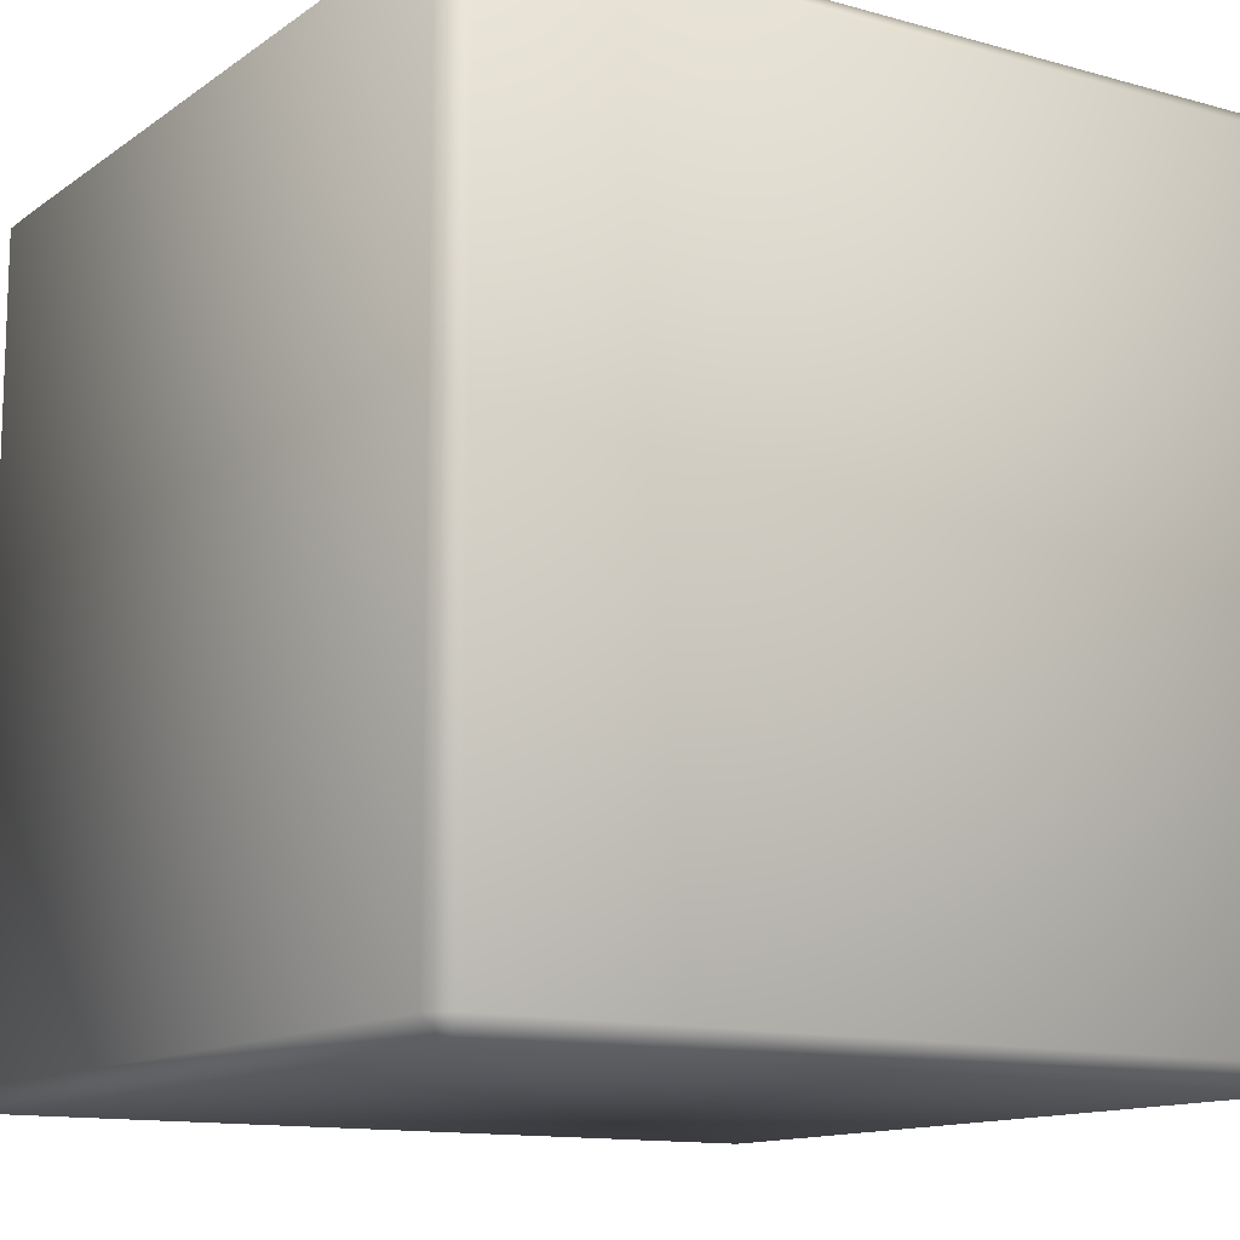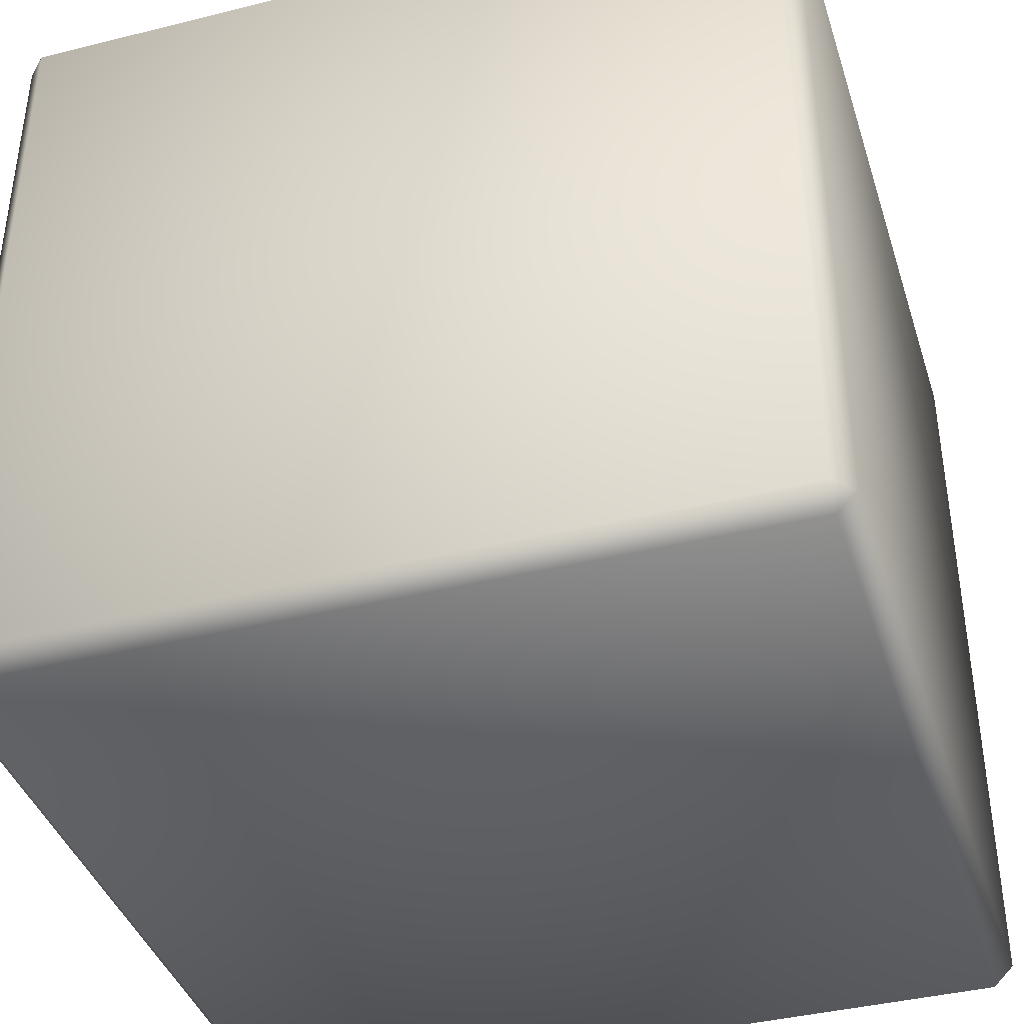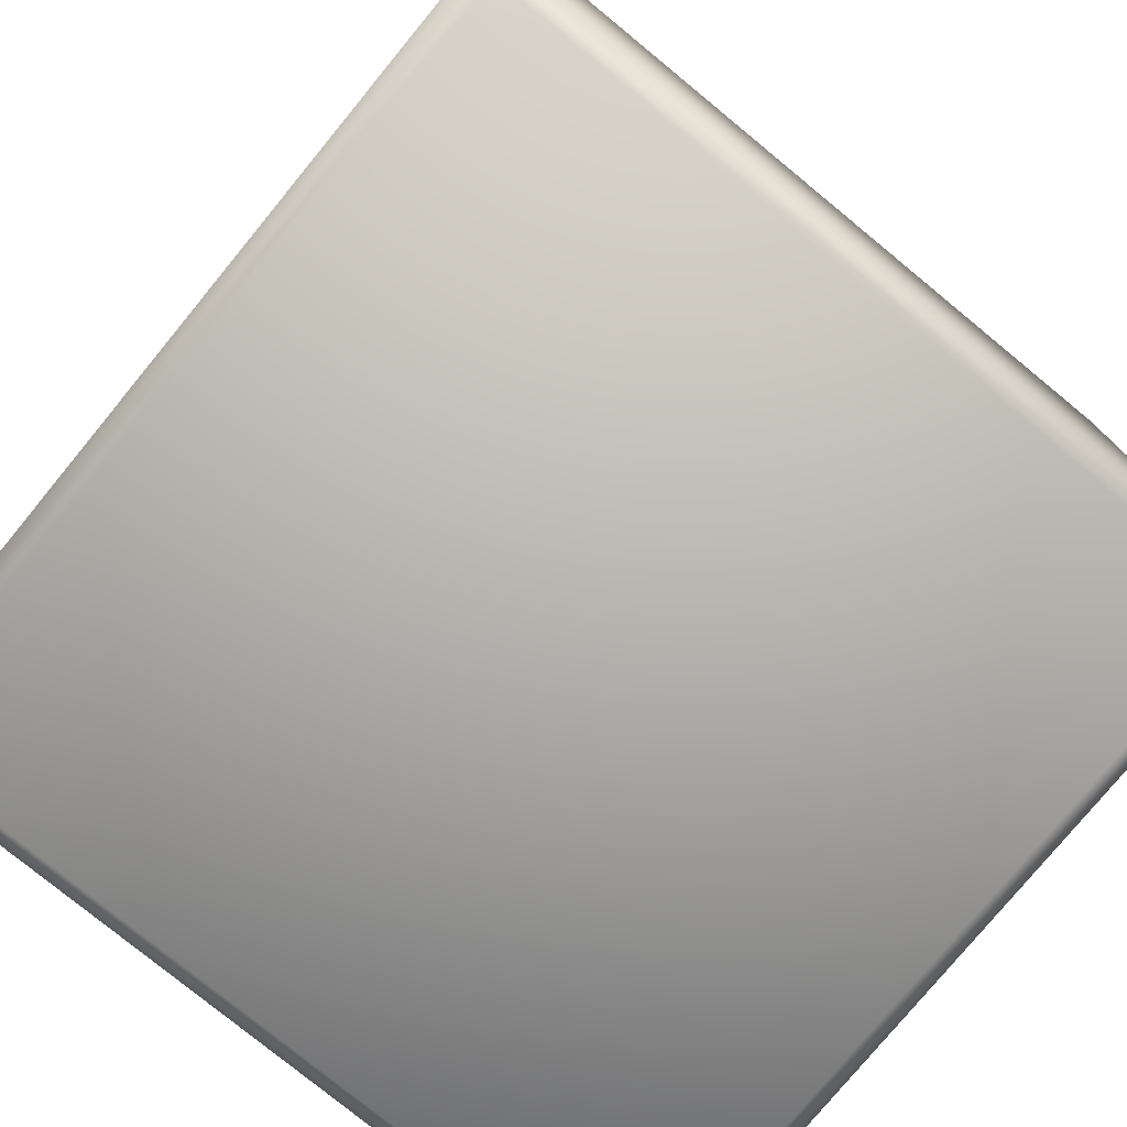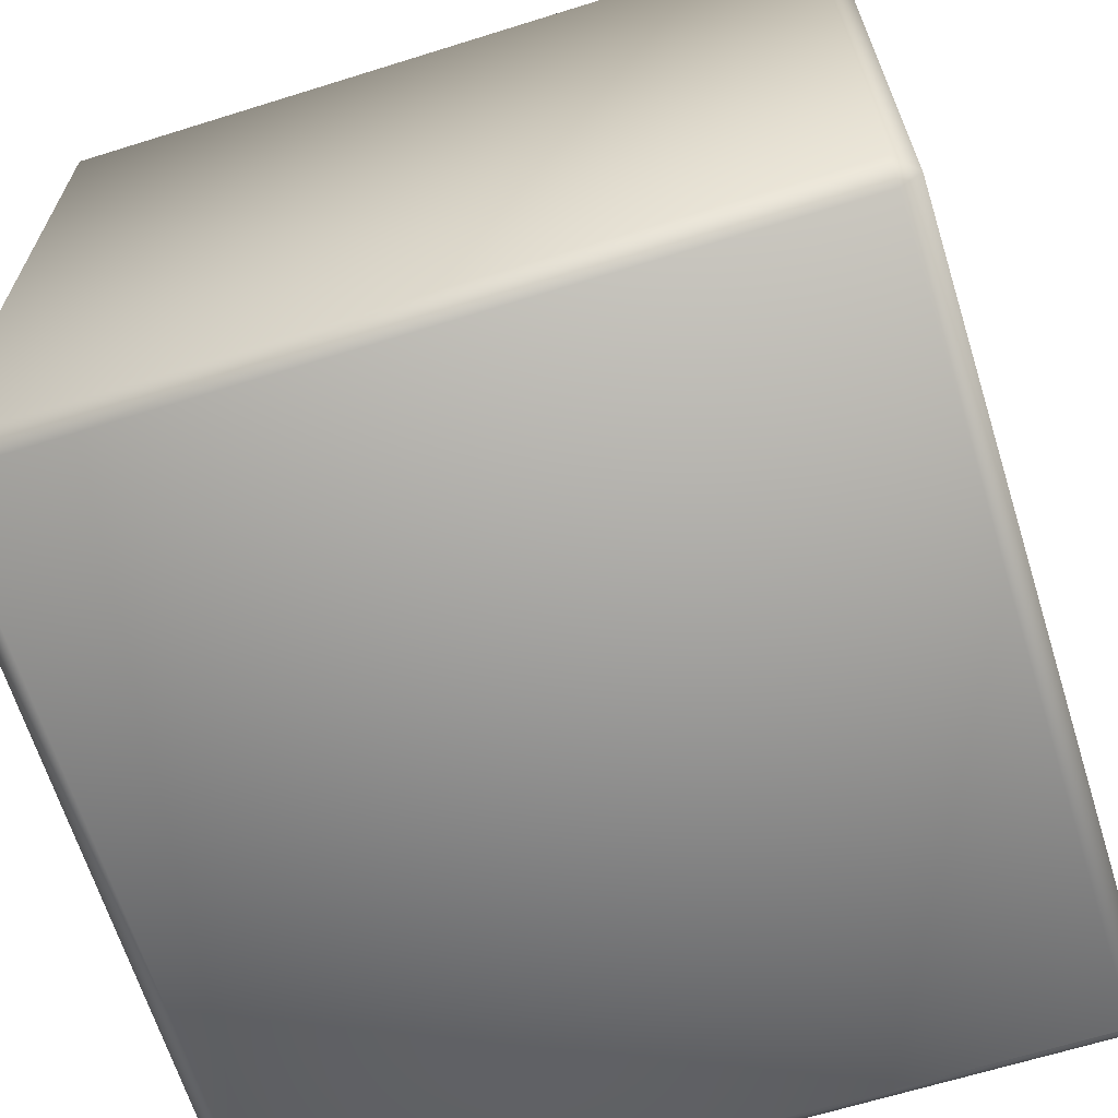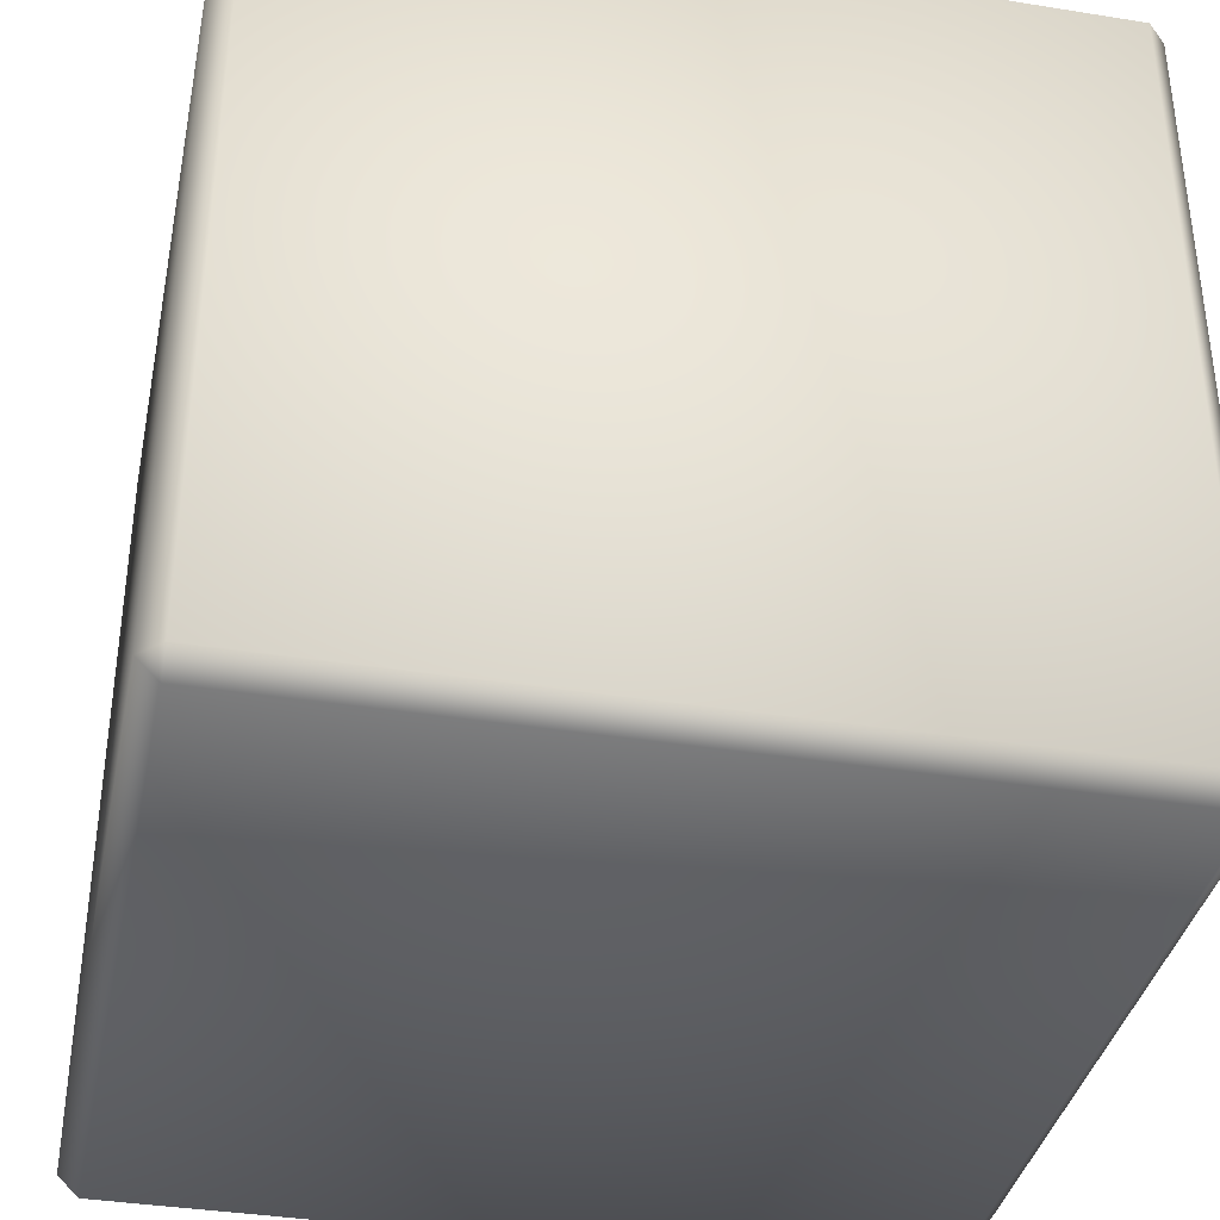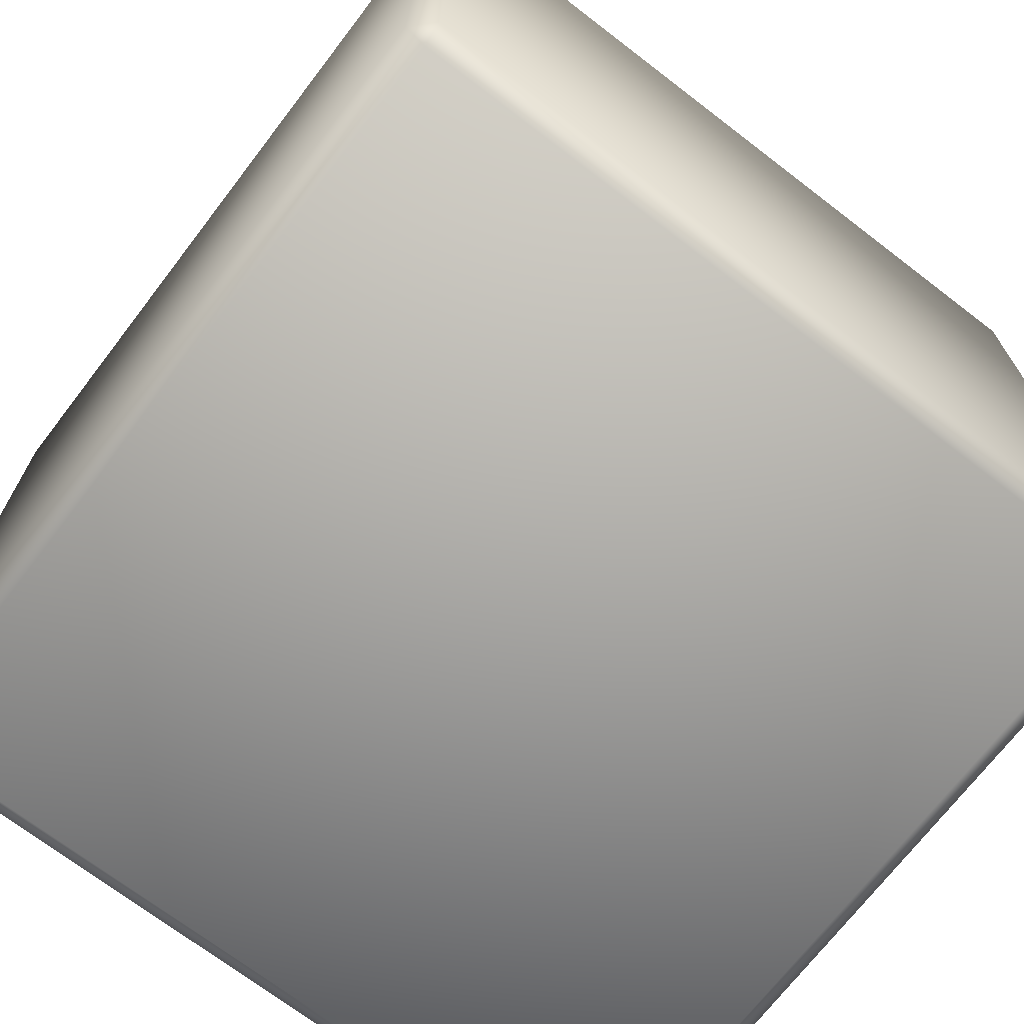
<metadata>
{"format":"obj","ext":"obj","renderer":"f3d","projection":"perspective","resolution":1024,"background":"white","views":[{"elev":-12.7,"azim":57.1,"up":"+Y"},{"elev":-39.9,"azim":-162.8,"up":"+Y"},{"elev":-77.6,"azim":-129.4,"up":"+Y"},{"elev":-65.9,"azim":-72.6,"up":"+Y"},{"elev":-37.1,"azim":78.3,"up":"+Z"},{"elev":-71.0,"azim":142.5,"up":"+Z"}]}
</metadata>
<code>
v 0.38 0.38 0.4
v 0.4 0.38 0.38
v 0.38 0.4 0.38
v -0.38 0.4 -0.38
v -0.4 0.38 0.38
v -0.38 0.4 0.38
v -0.38 -0.38 -0.4
v -0.38 -0.4 -0.38
v -0.4 -0.38 -0.38
v 0.38 -0.4 0.38
v 0.4 -0.38 0.38
v 0.38 -0.38 0.4
v 0.38 0.4 -0.38
v -0.38 0.38 -0.4
v 0.4 0.38 -0.38
v -0.38 -0.38 0.4
v -0.38 -0.4 0.38
v 0.38 -0.38 -0.4
v -0.4 -0.38 0.38
v -0.4 0.38 -0.38
v -0.38 0.38 0.4
v 0.38 0.38 -0.4
v 0.4 -0.38 -0.38
v 0.38 -0.4 -0.38
v -0.38 0.4 -0.38
v 0.38 0.4 -0.38
v -0.4 0.38 0.38
v -0.38 -0.4 -0.38
v -0.4 -0.38 0.38
v -0.4 -0.38 0.38
v 0.38 0.4 0.38
v 0.4 0.38 -0.38
v -0.4 0.38 -0.38
v -0.38 0.4 0.38
v 0.4 0.38 -0.38
v 0.4 -0.38 0.38
v 0.4 -0.38 0.38
v 0.38 -0.4 0.38
v 0.4 -0.38 -0.38
v 0.4 0.38 0.38
v -0.4 -0.38 -0.38
v -0.4 0.38 -0.38
v -0.38 -0.4 0.38
v 0.38 -0.4 -0.38
f 1 2 3
f 4 5 6
f 7 8 9
f 10 11 12
f 25 13 14
f 15 26 2
f 10 16 17
f 7 14 18
f 11 1 12
f 19 27 20
f 28 29 9
f 16 30 17
f 2 26 31
f 5 16 21
f 16 1 21
f 13 32 22
f 16 5 30
f 1 16 12
f 16 10 12
f 5 4 33
f 5 21 34
f 21 3 34
f 32 18 22
f 35 36 23
f 37 38 39
f 1 11 2
f 36 35 40
f 26 4 31
f 39 38 24
f 21 1 3
f 38 28 24
f 19 20 41
f 42 7 9
f 29 28 43
f 7 42 14
f 42 25 14
f 31 4 6
f 32 39 18
f 8 7 18
f 28 38 43
f 18 14 22
f 14 13 22
f 8 18 44
f 18 39 44

</code>
